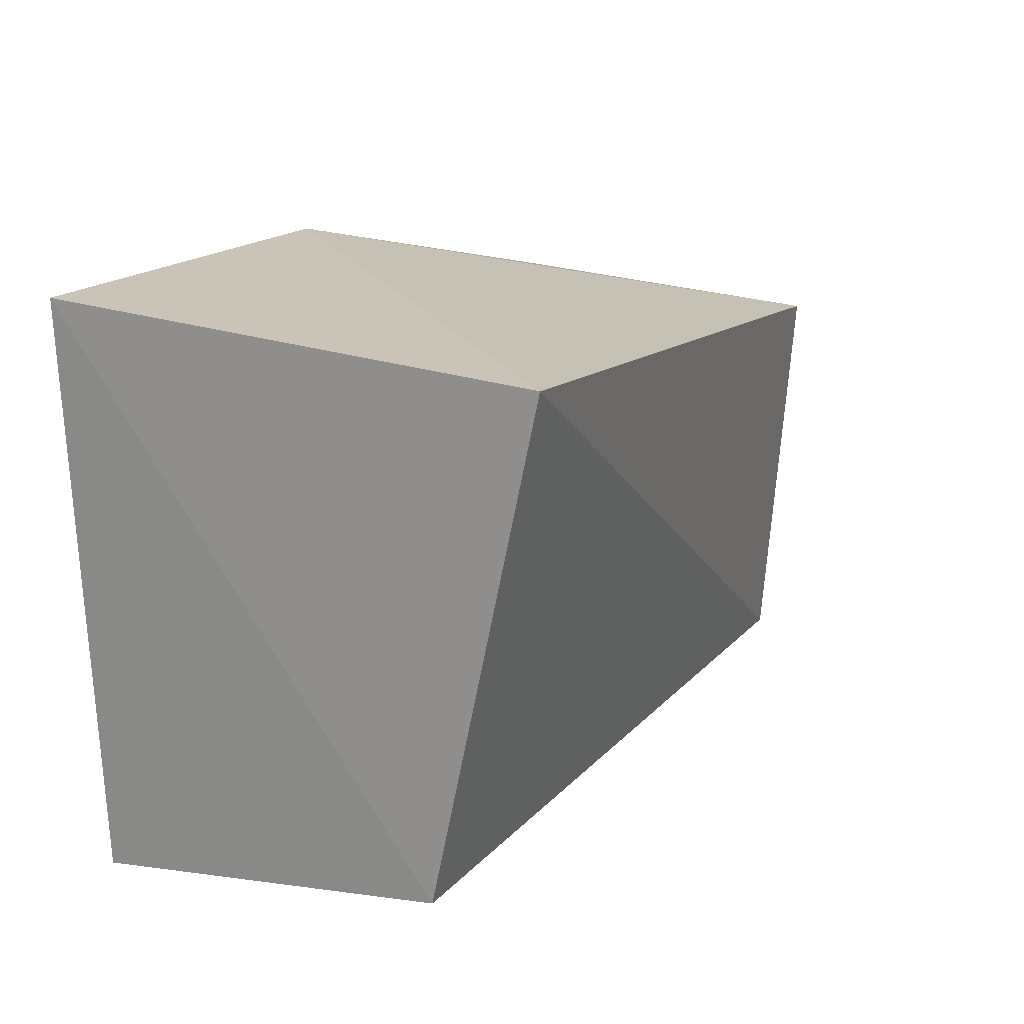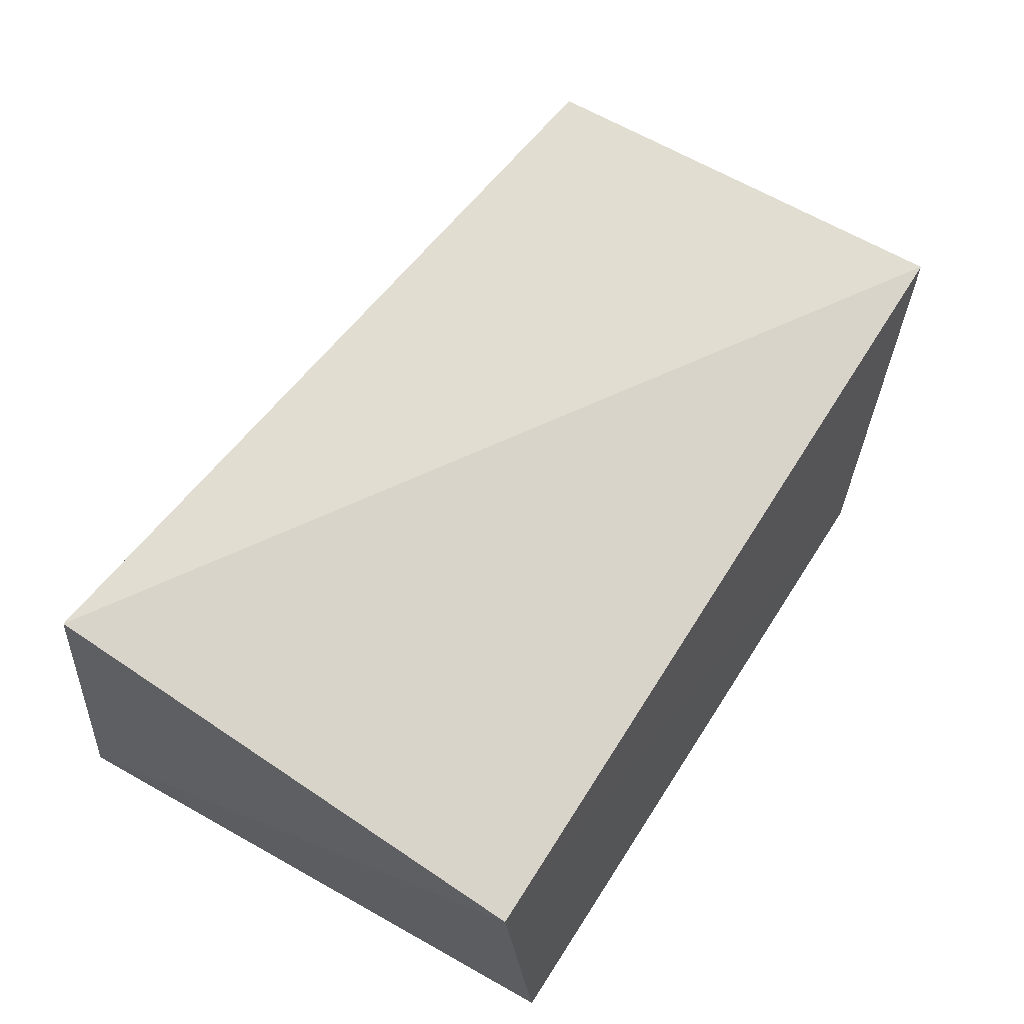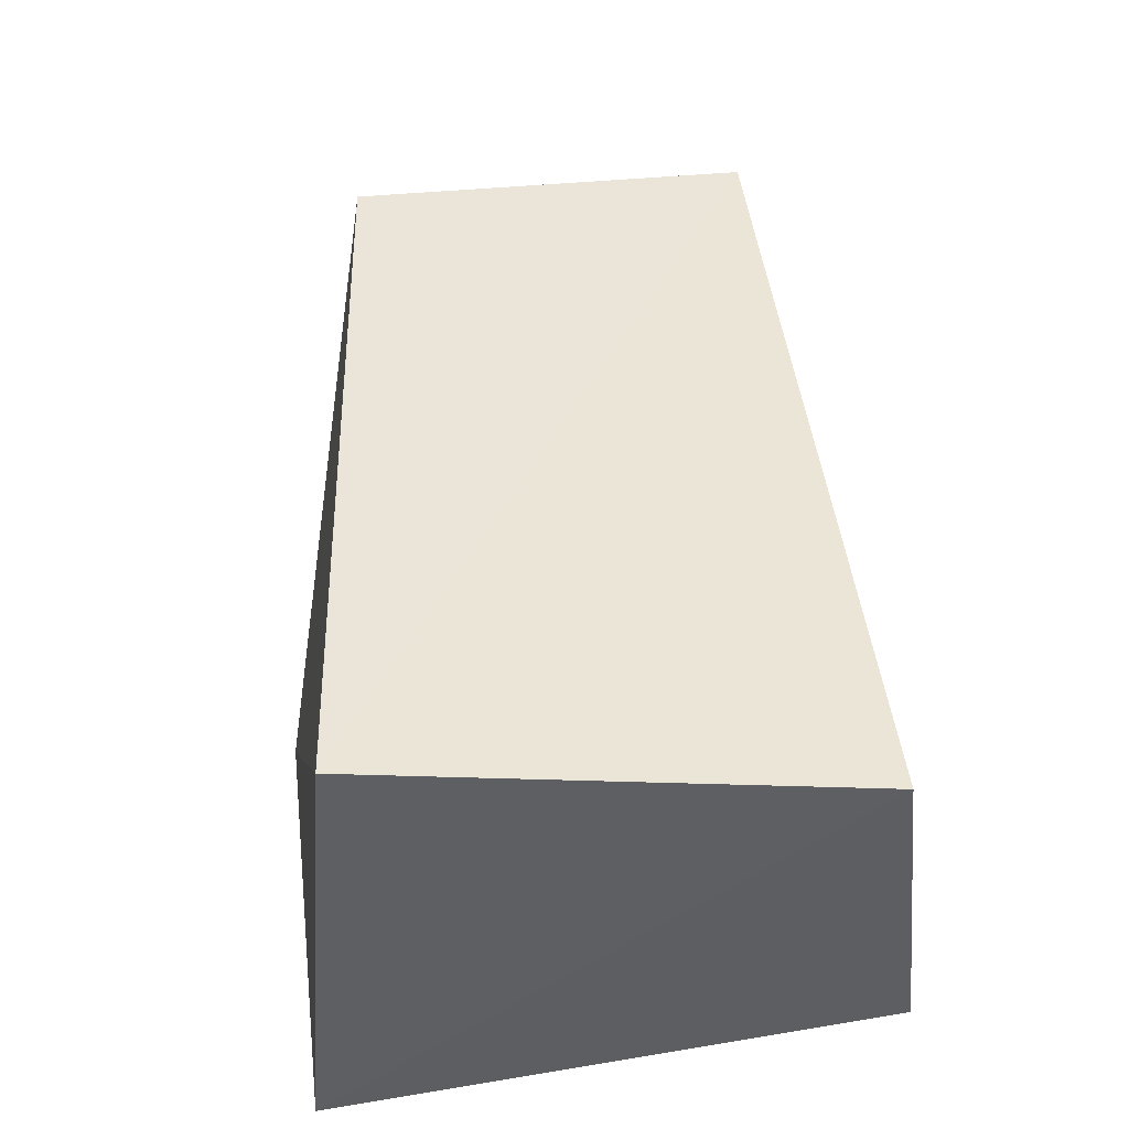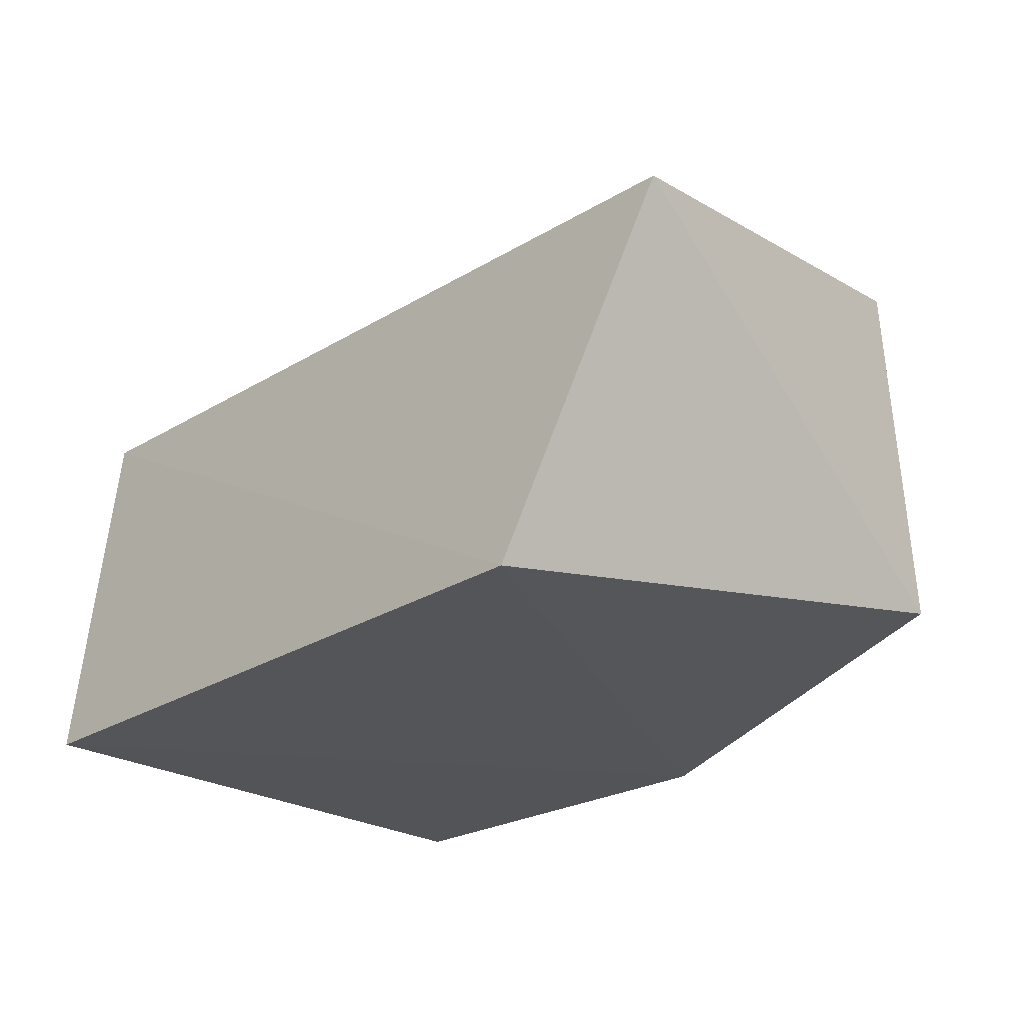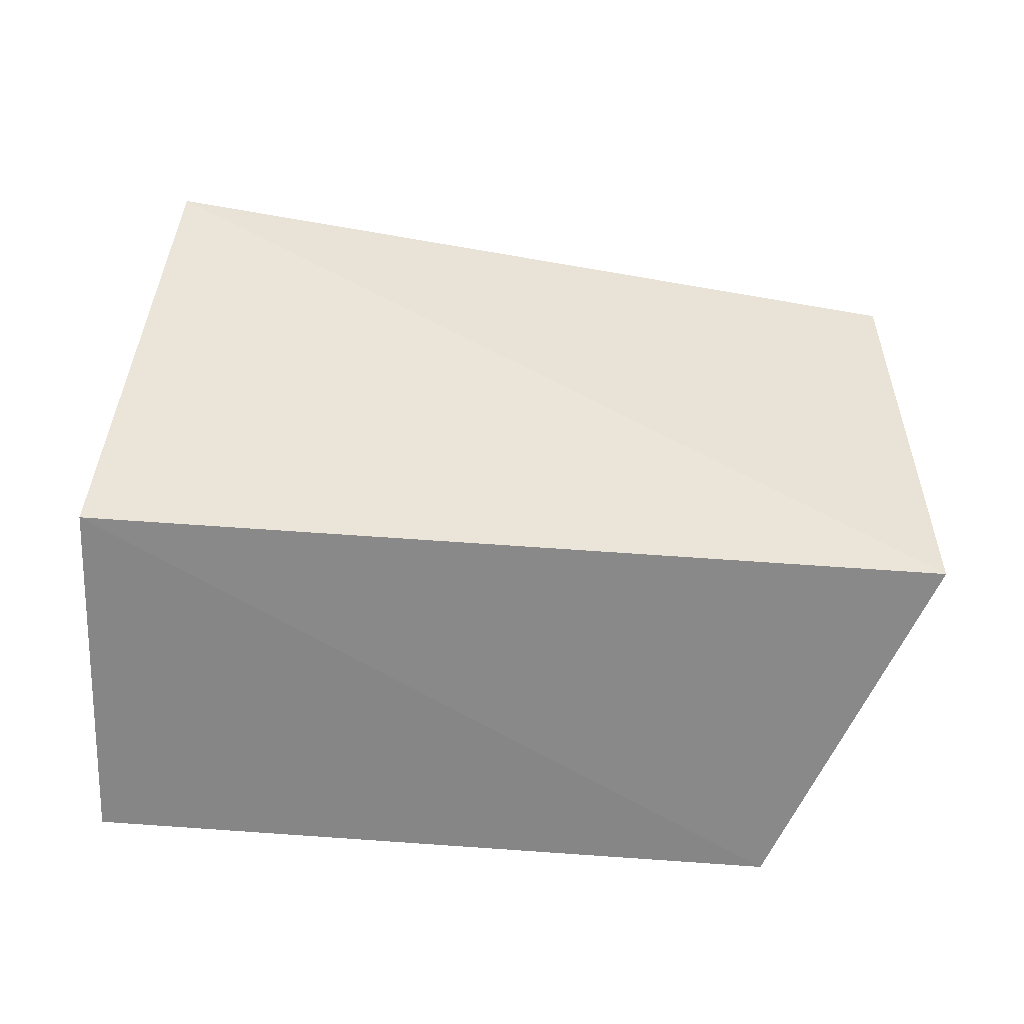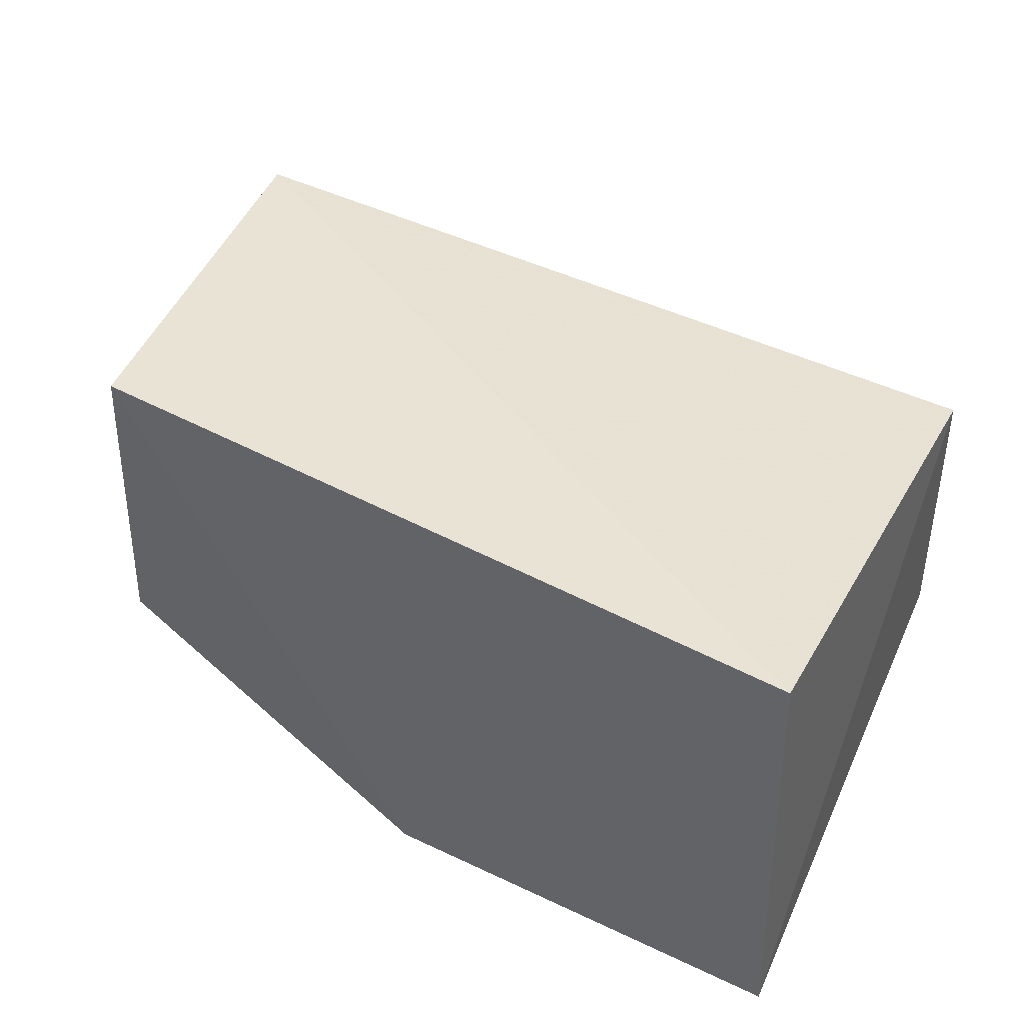
<metadata>
{"format":"obj","ext":"obj","renderer":"f3d","projection":"perspective","resolution":1024,"background":"white","views":[{"elev":16.8,"azim":-62.4,"up":"+Y"},{"elev":68.7,"azim":-57.0,"up":"+Z"},{"elev":48.4,"azim":-96.7,"up":"+Z"},{"elev":-23.3,"azim":46.6,"up":"+Z"},{"elev":33.1,"azim":6.7,"up":"+Z"},{"elev":50.2,"azim":-152.2,"up":"+Z"}]}
</metadata>
<code>
v 0.4326 -0.01109 -0.01487
v 0.4025 -0.02019 -0.0841
v 0.4221 0.07577 -0.07379
v 0.2635 0.08619 0.008688
v 0.2652 -0.01272 -0.01381
v 0.4204 0.0717 -0.003975
v 0.2564 0.09436 -0.08645
v 0.3406 0.09491 -0.08645
v 0.2638 -0.02043 -0.08603
f 1 2 3
f 5 2 1
f 5 1 4
f 6 1 3
f 6 4 1
f 7 5 4
f 8 3 2
f 8 6 3
f 8 7 4
f 8 4 6
f 9 2 5
f 9 5 7
f 9 8 2
f 9 7 8

</code>
